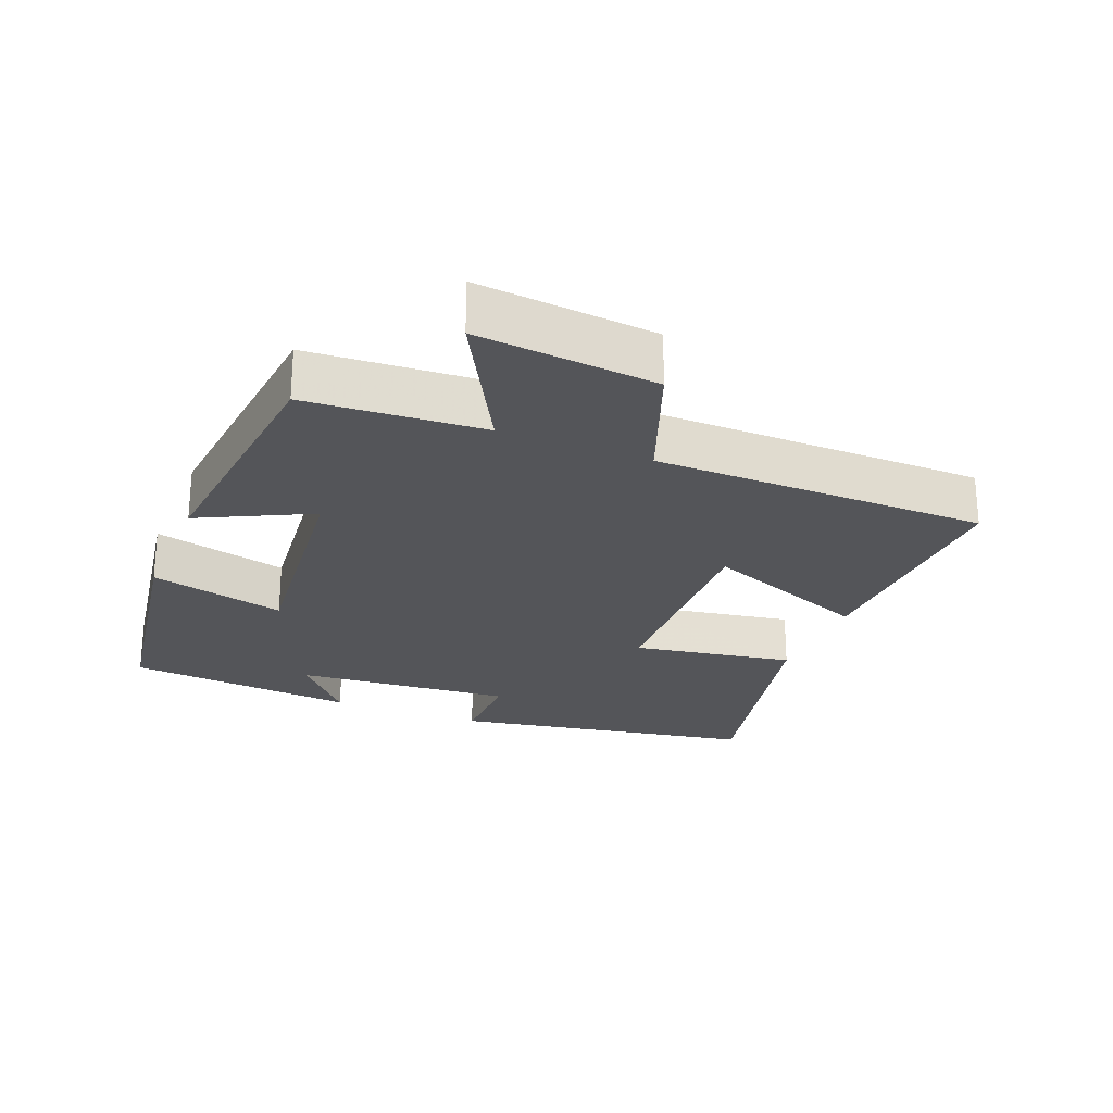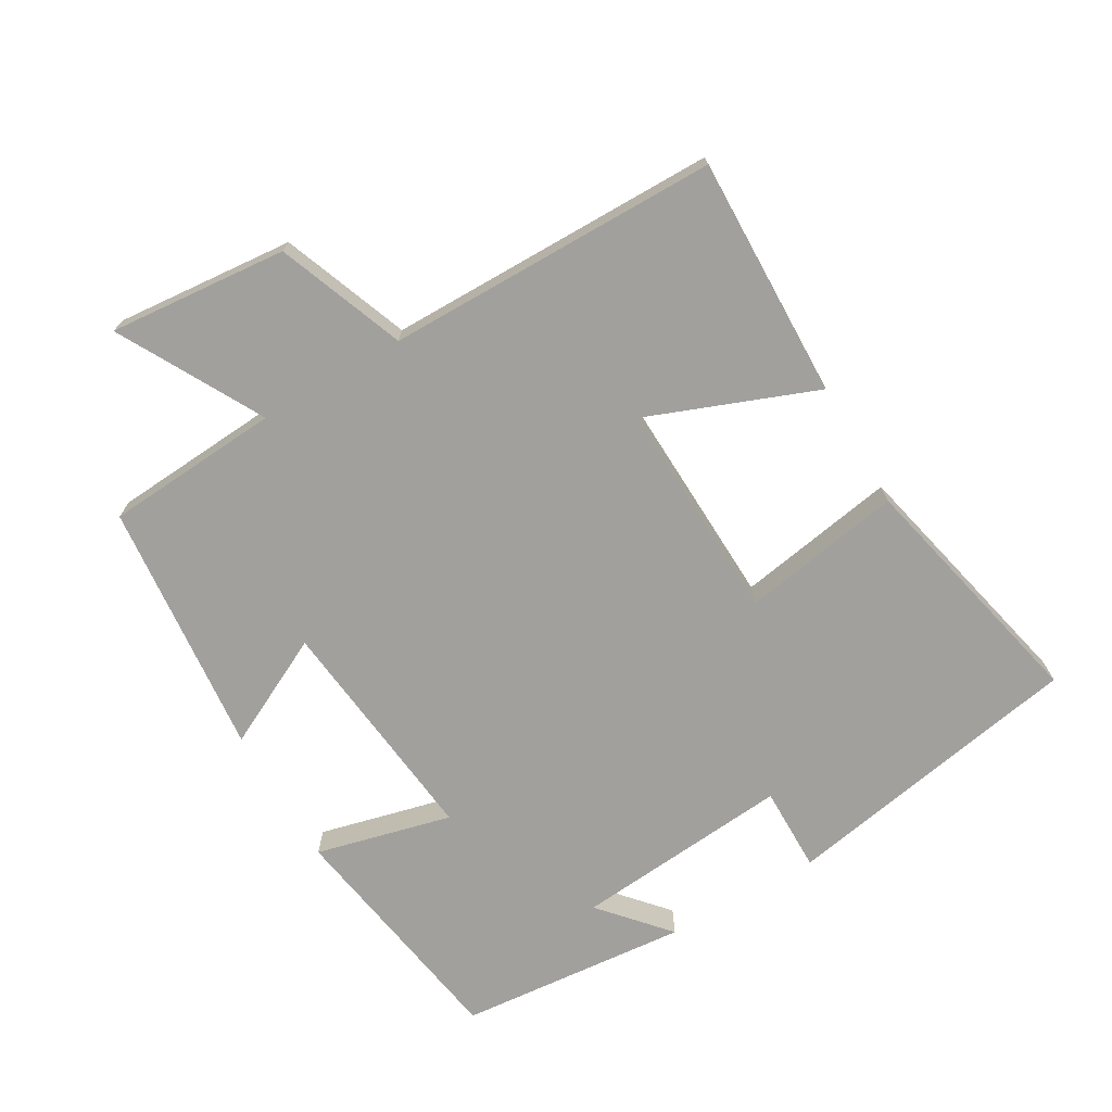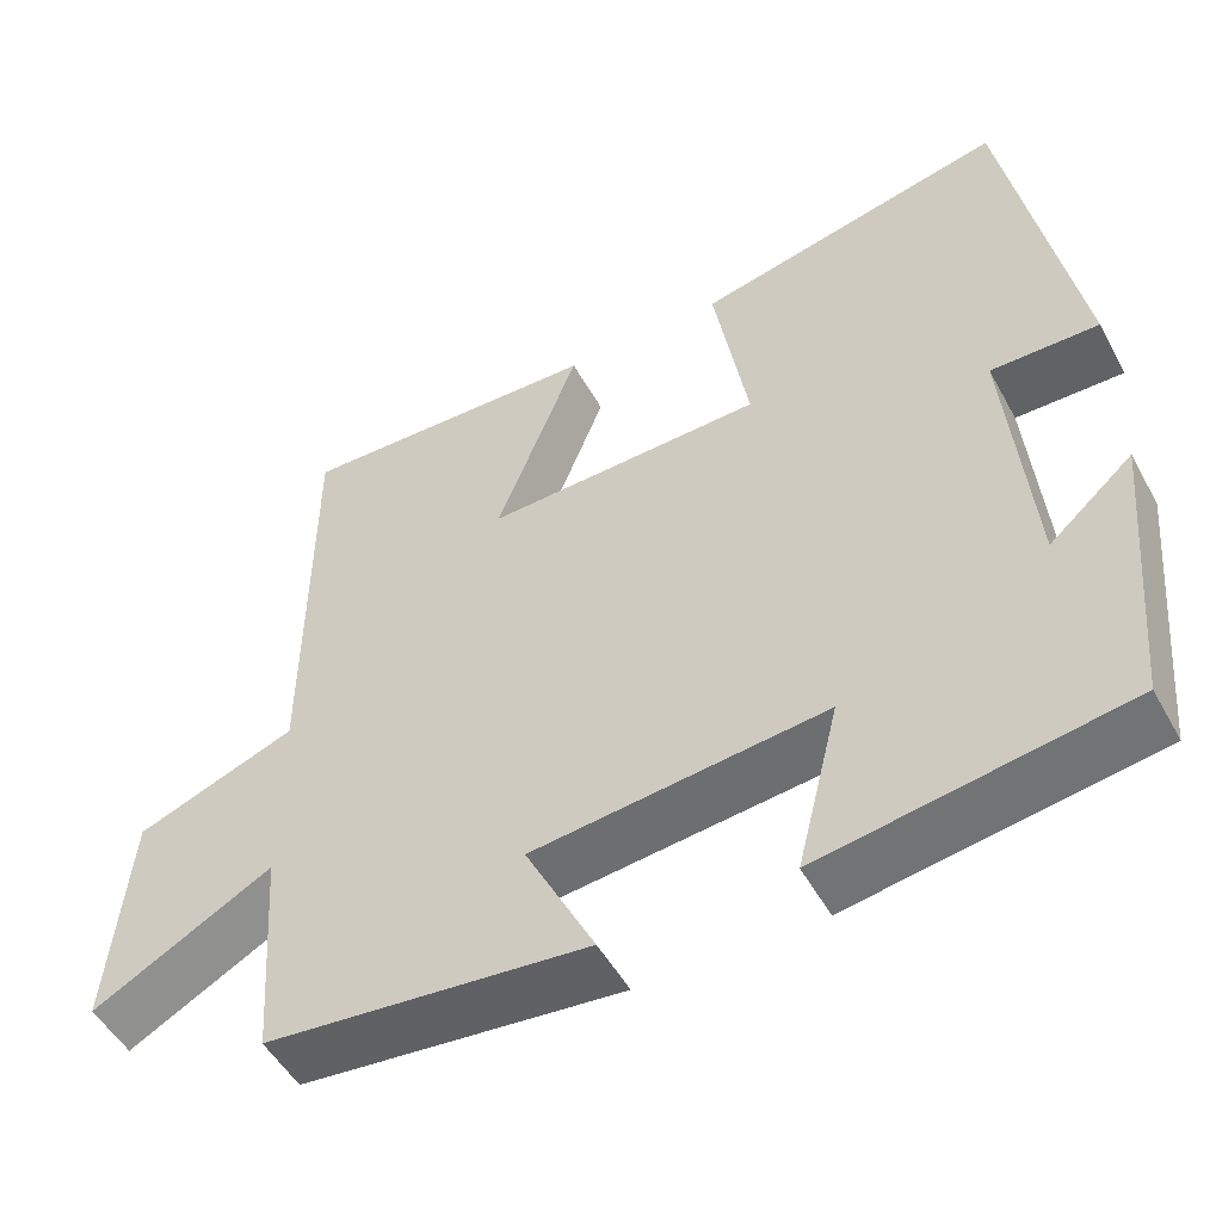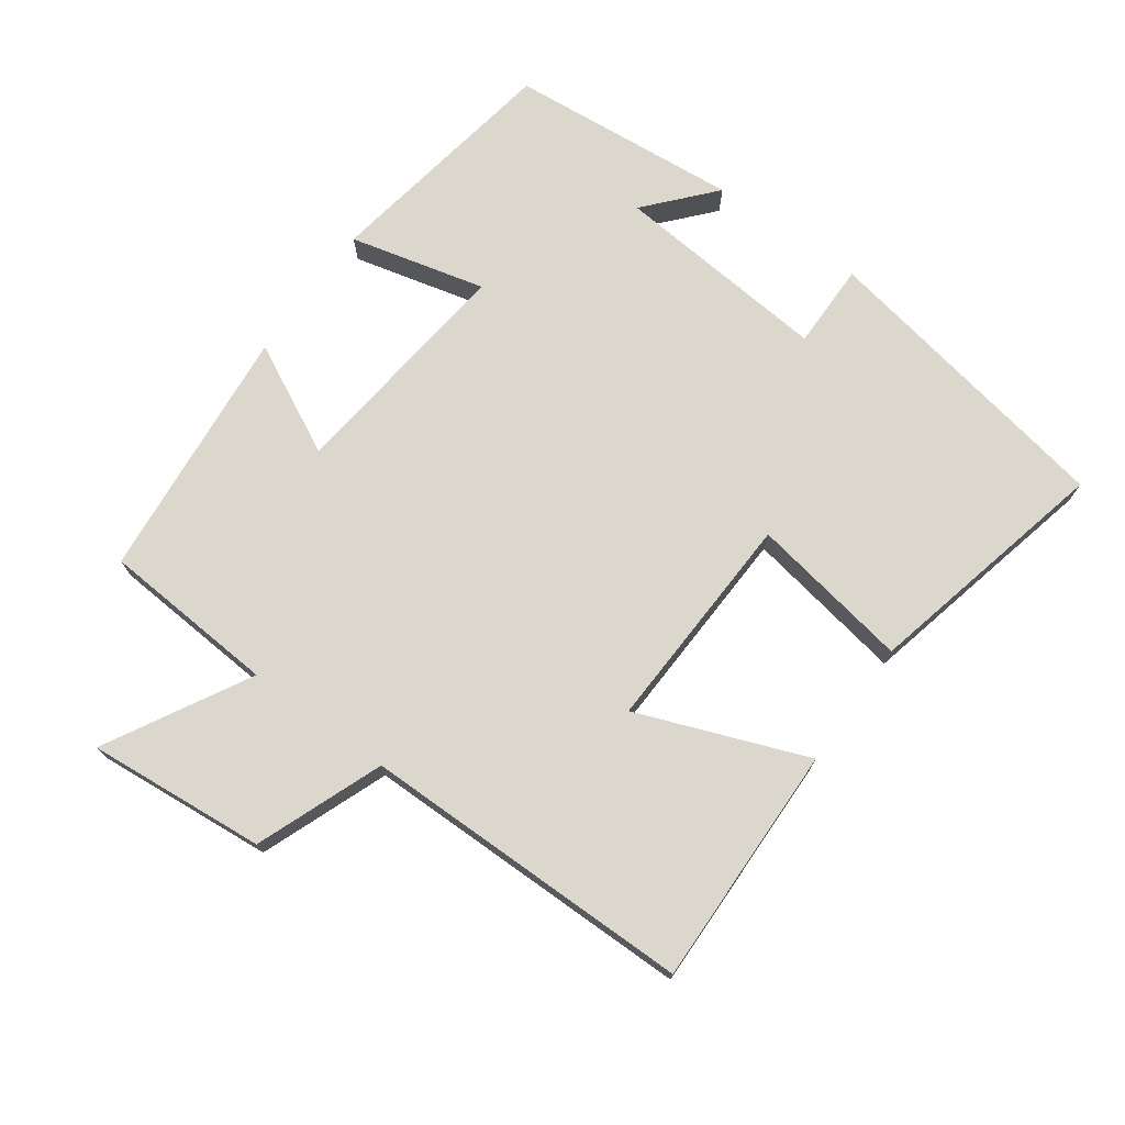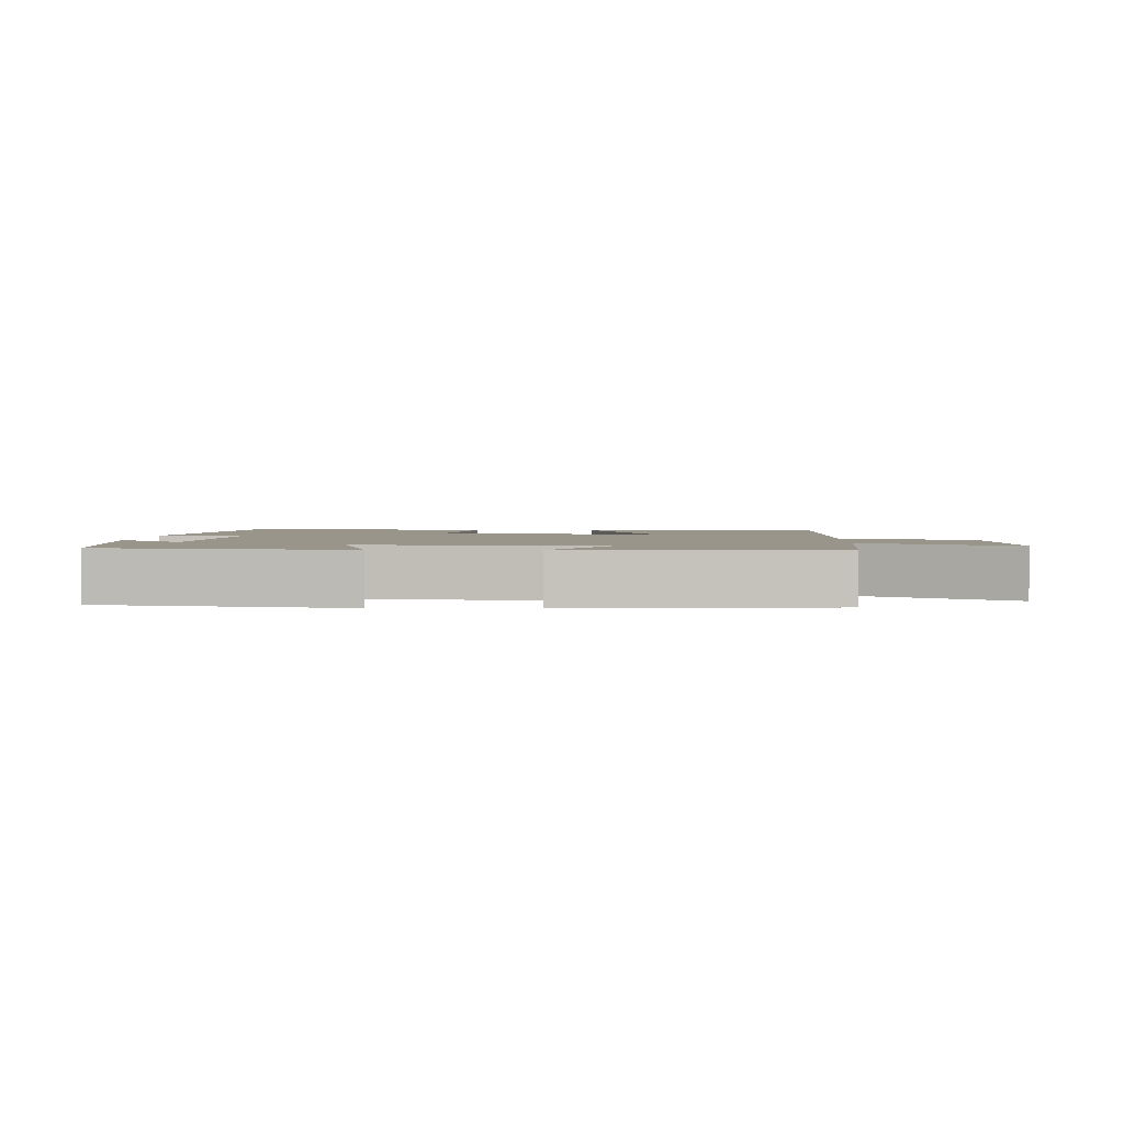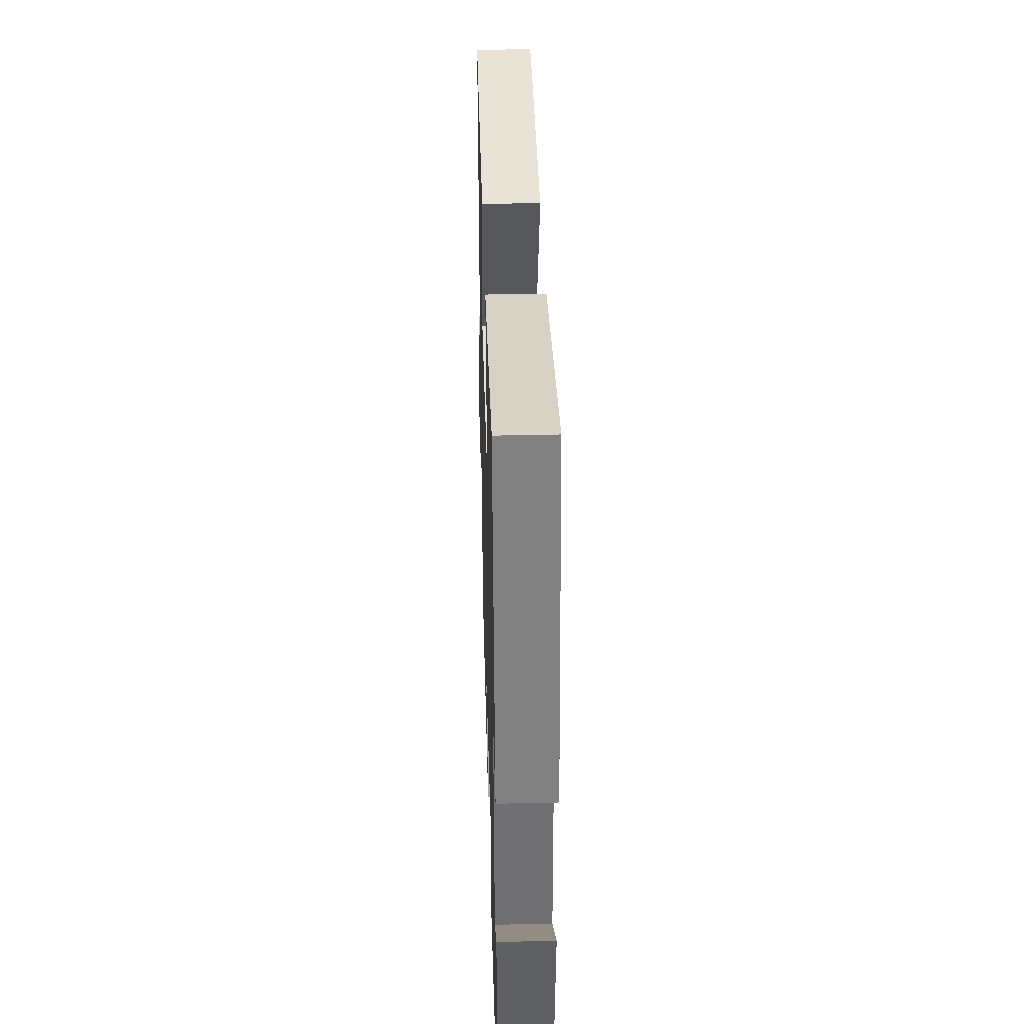
<metadata>
{"format":"obj","ext":"obj","renderer":"f3d","projection":"perspective","resolution":1024,"background":"white","views":[{"elev":-24.6,"azim":-112.2,"up":"+Y"},{"elev":-71.6,"azim":-59.8,"up":"+Y"},{"elev":-50.9,"azim":28.1,"up":"+Z"},{"elev":73.2,"azim":-54.1,"up":"+Y"},{"elev":2.2,"azim":-177.9,"up":"+Y"},{"elev":40.1,"azim":88.4,"up":"+Z"}]}
</metadata>
<code>
v -0.482 0.07 -0.463
v -0.5 0.07 -0.203
v -0.712 0.07 -0.319
v -0.688 0.07 -0.055
v -0.5 0.07 0.017
v -0.497 0.07 0.509
v -0.139 0.07 0.5
v -0.236 0.07 0.25
v 0.092 0.07 0.262
v 0.051 0.07 0.5
v 0.418 0.07 0.584
v 0.5 0.07 0.134
v 0.373 0.07 0.135
v 0.401 0.07 -0.187
v 0.5 0.07 -0.1
v 0.469 0.07 -0.442
v 0.111 0.07 -0.5
v 0.161 0.07 -0.299
v -0.185 0.07 -0.337
v -0.103 0.07 -0.5
v -0.482 0 -0.463
v -0.5 0 -0.203
v -0.712 0 -0.319
v -0.688 0 -0.055
v -0.5 0 0.017
v -0.497 0 0.509
v -0.139 0 0.5
v -0.236 0 0.25
v 0.092 0 0.262
v 0.051 0 0.5
v 0.418 0 0.584
v 0.5 0 0.134
v 0.373 0 0.135
v 0.401 0 -0.187
v 0.5 0 -0.1
v 0.469 0 -0.442
v 0.111 0 -0.5
v 0.161 0 -0.299
v -0.185 0 -0.337
v -0.103 0 -0.5
f 19 20 1 2
f 18 19 2
f 16 17 18
f 14 15 16
f 14 16 18
f 13 14 18 2
f 11 12 13
f 10 11 13
f 9 10 13
f 8 9 13 2
f 7 8 2
f 6 7 2
f 5 6 2
f 2 3 4 5
f 22 21 40 39
f 22 39 38
f 38 37 36
f 36 35 34
f 38 36 34
f 22 38 34 33
f 33 32 31
f 33 31 30
f 33 30 29
f 22 33 29 28
f 22 28 27
f 22 27 26
f 22 26 25
f 25 24 23 22
f 1 21 22 2
f 2 22 23 3
f 3 23 24 4
f 4 24 25 5
f 5 25 26 6
f 6 26 27 7
f 7 27 28 8
f 8 28 29 9
f 9 29 30 10
f 10 30 31 11
f 11 31 32 12
f 12 32 33 13
f 13 33 34 14
f 14 34 35 15
f 15 35 36 16
f 16 36 37 17
f 17 37 38 18
f 18 38 39 19
f 19 39 40 20
f 20 40 21 1

</code>
